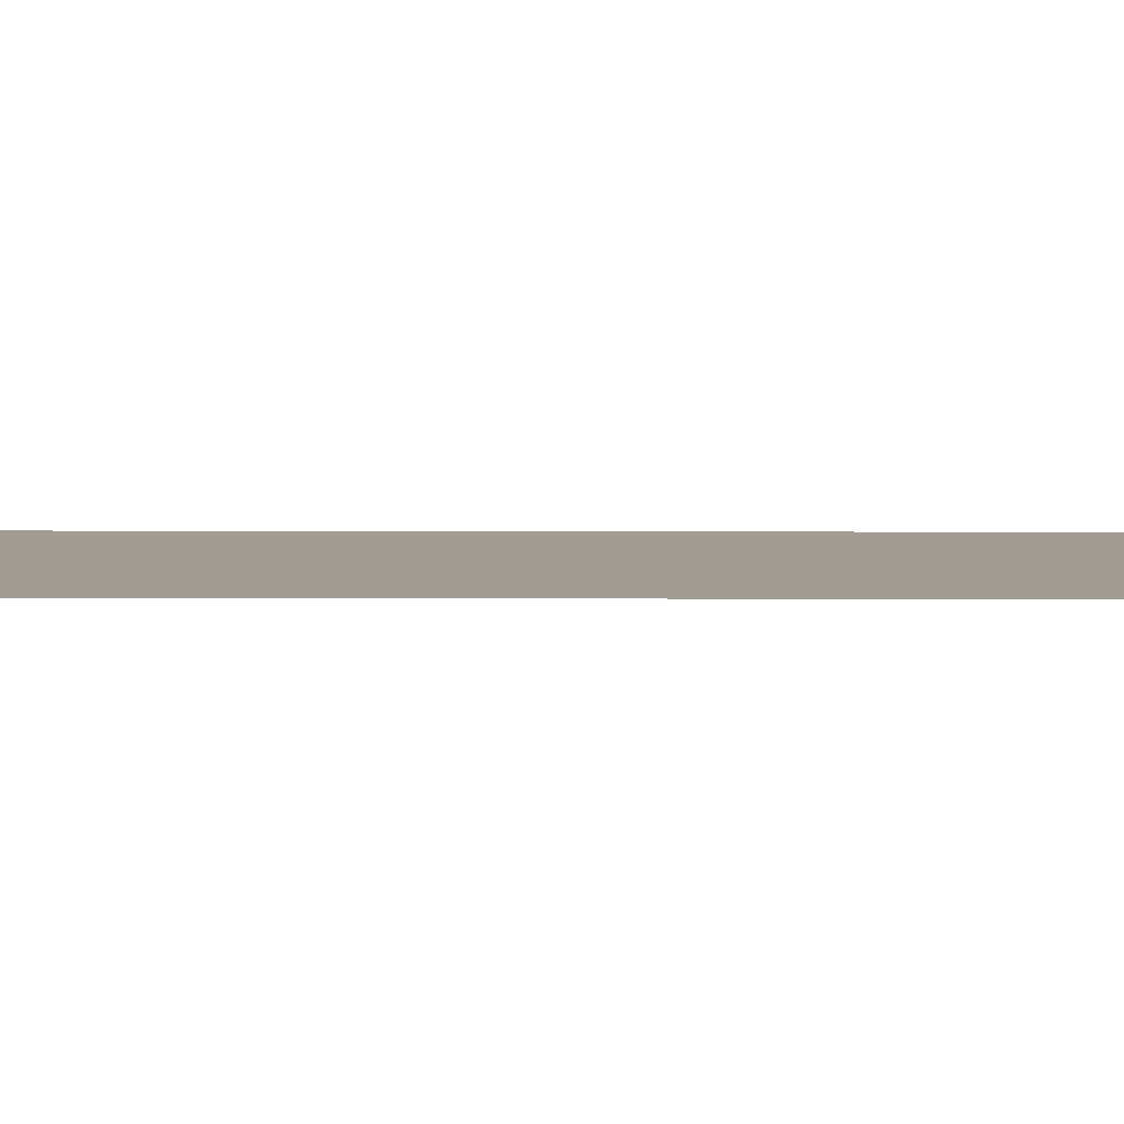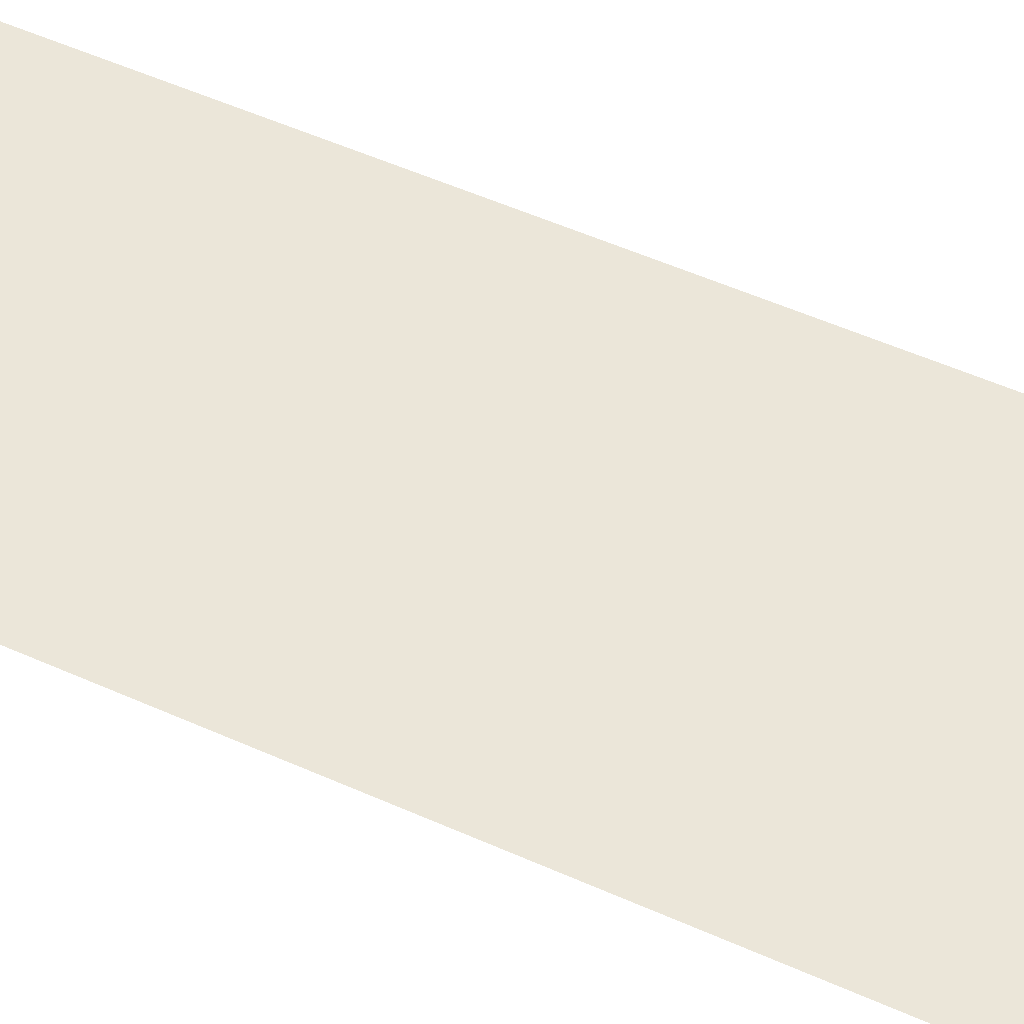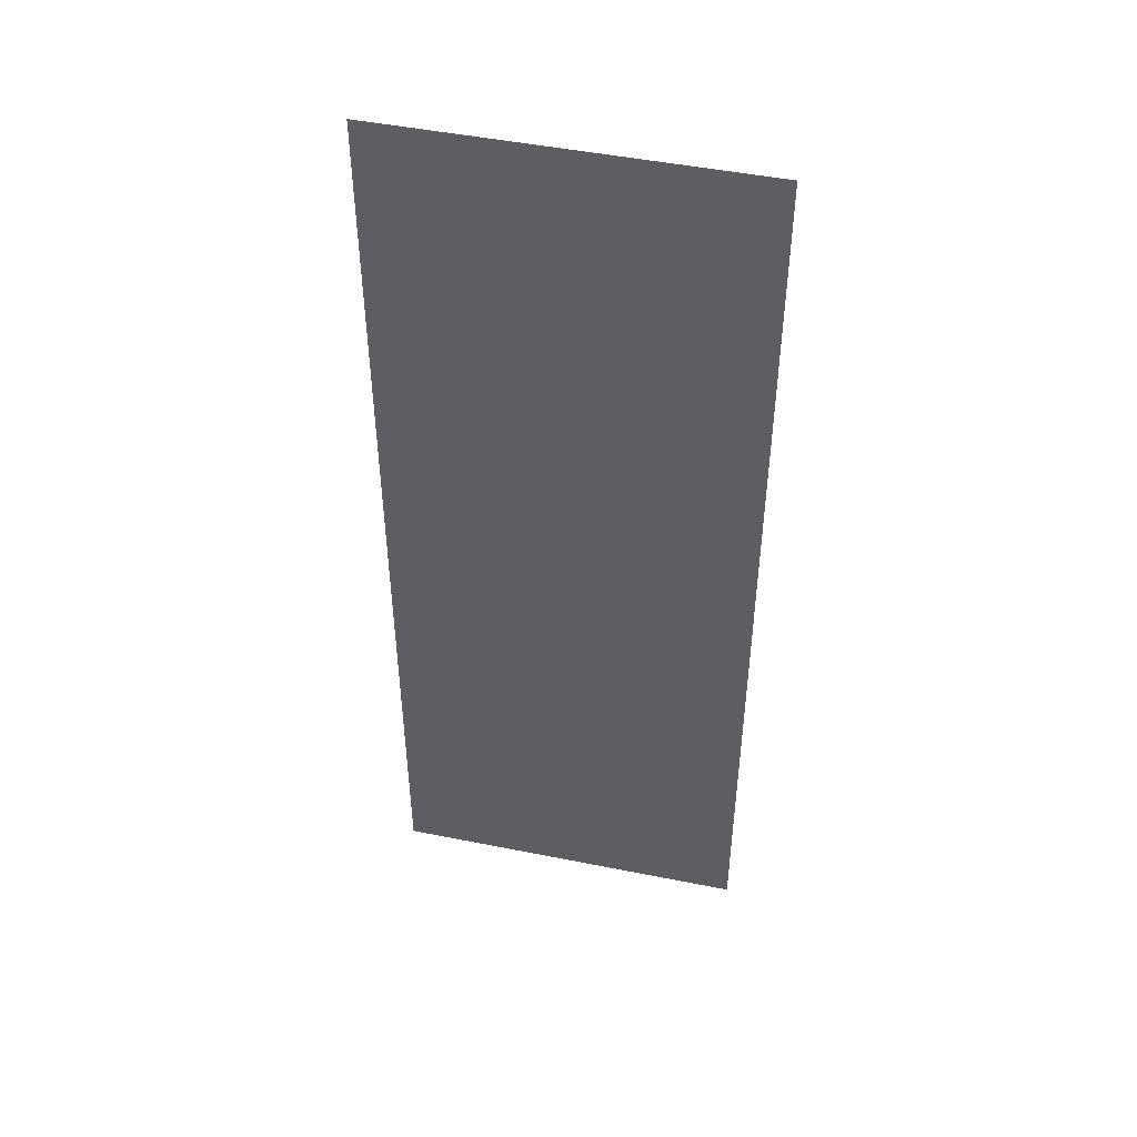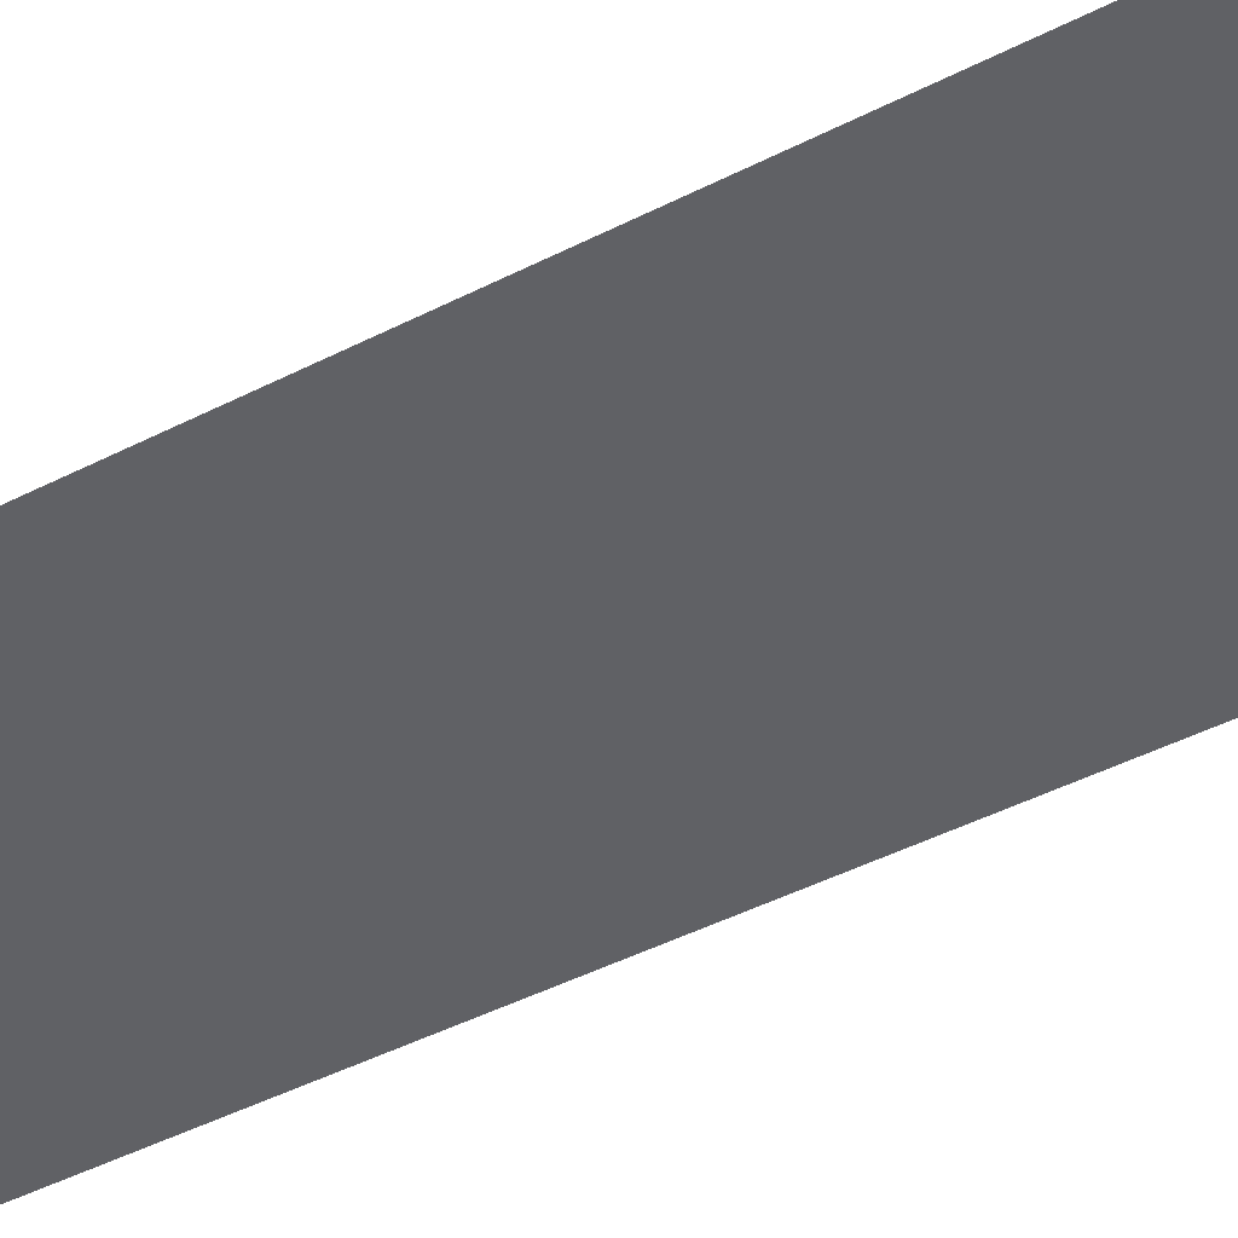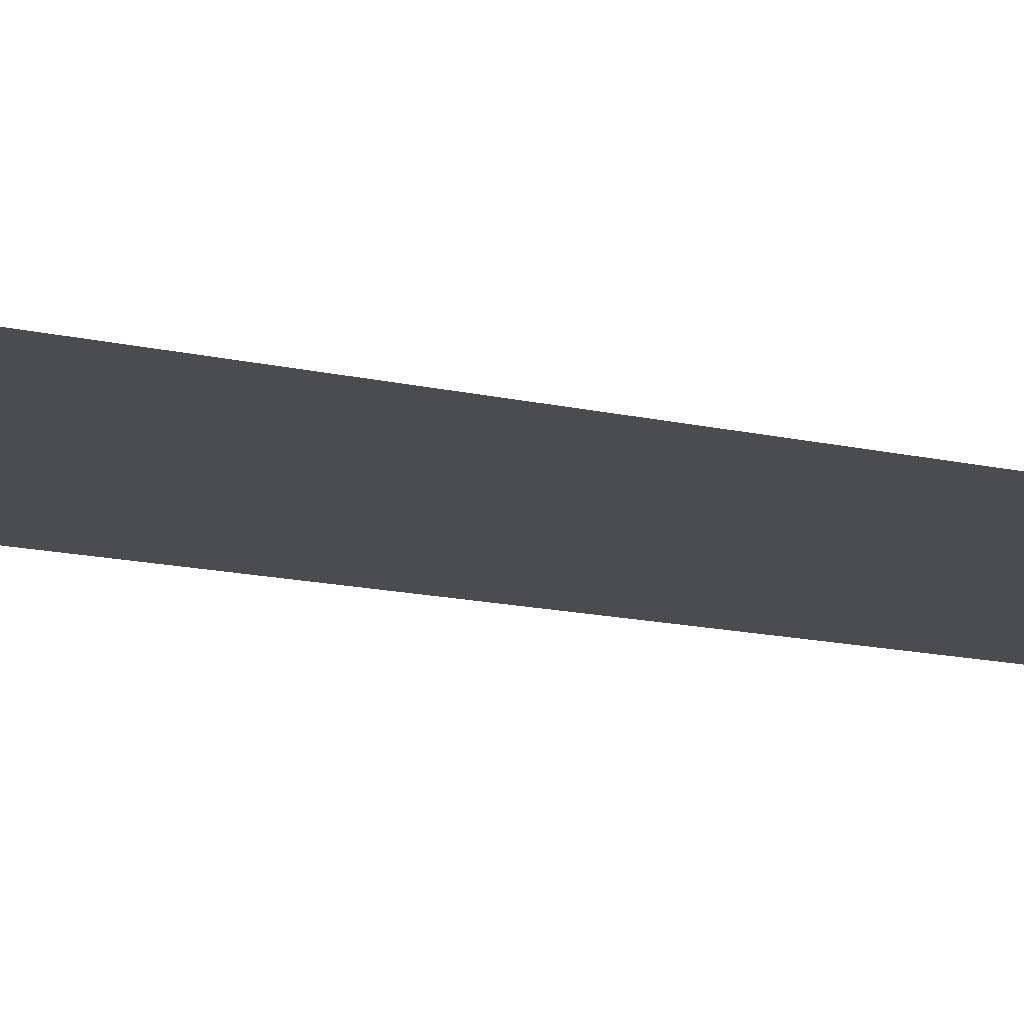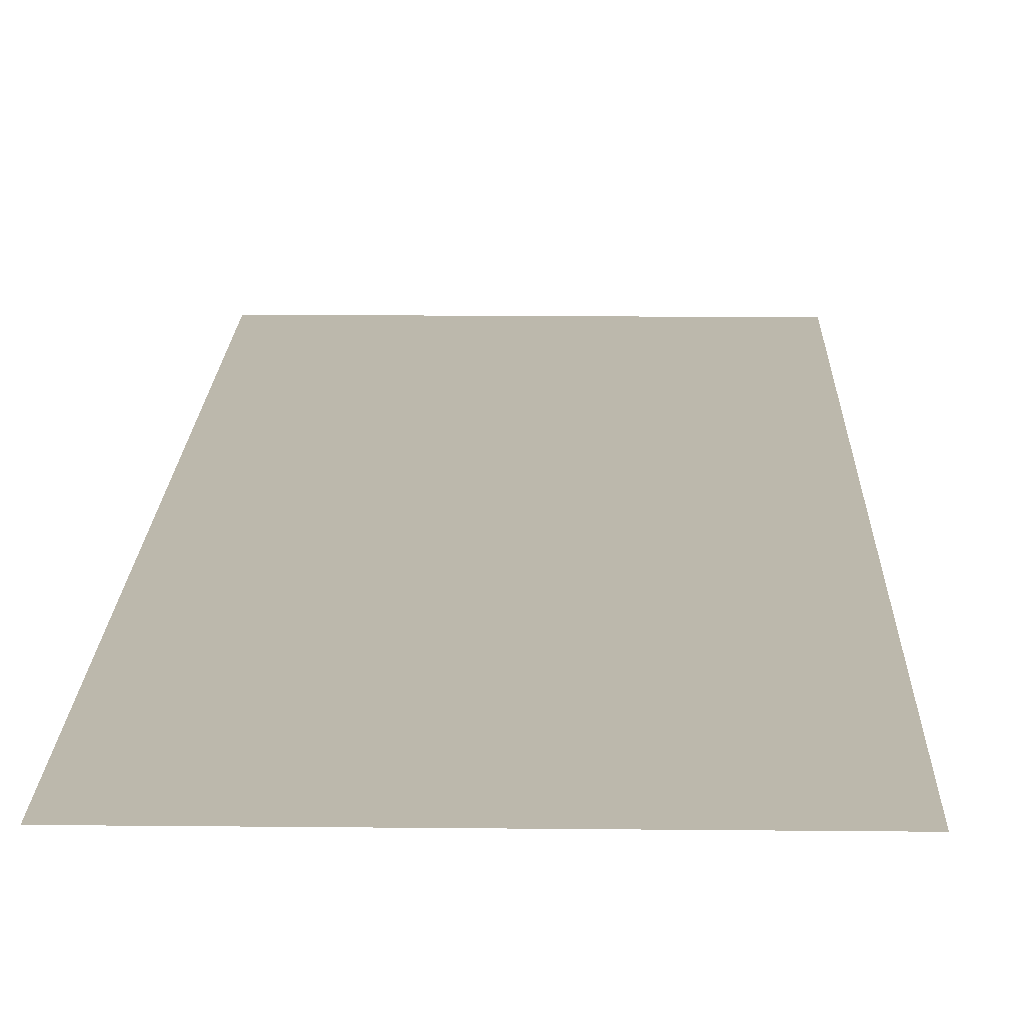
<metadata>
{"format":"obj","ext":"obj","renderer":"f3d","projection":"perspective","resolution":1024,"background":"white","views":[{"elev":4.9,"azim":-89.0,"up":"+Z"},{"elev":55.1,"azim":115.1,"up":"+Z"},{"elev":47.8,"azim":12.7,"up":"+Y"},{"elev":-47.8,"azim":119.6,"up":"+Z"},{"elev":-14.9,"azim":63.6,"up":"+Z"},{"elev":14.6,"azim":1.3,"up":"+Z"}]}
</metadata>
<code>
v -40.55 200.3 -39.58
v -40.55 292.6 -39.58
v -108.9 292.6 -39.58
v -108.9 200.3 -39.58
v -108.9 107.9 -39.58
v -40.55 107.9 -39.58
f 4 1 2 3
f 5 6 1 4

</code>
